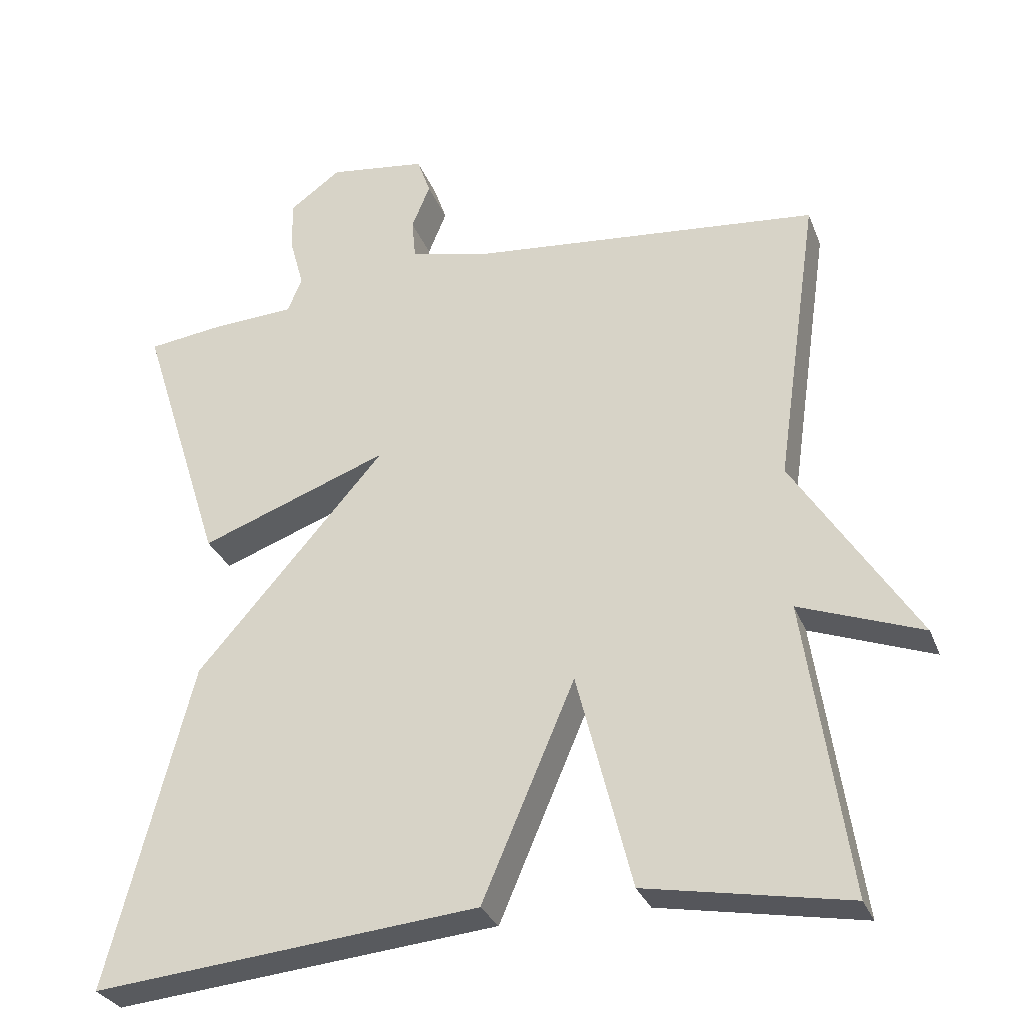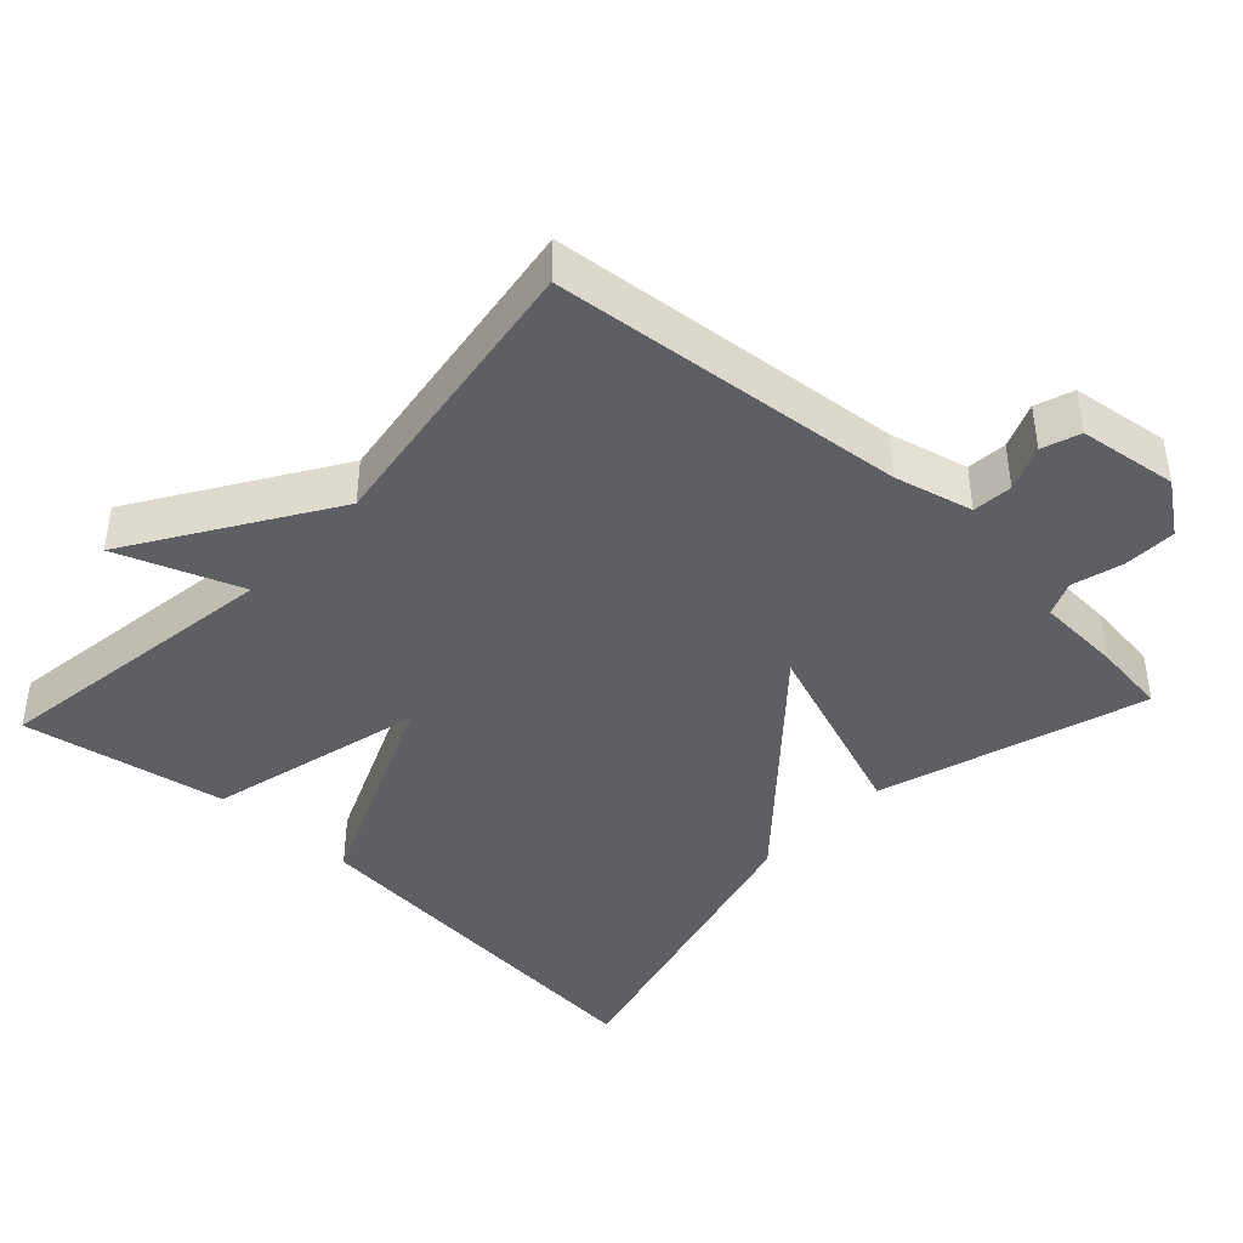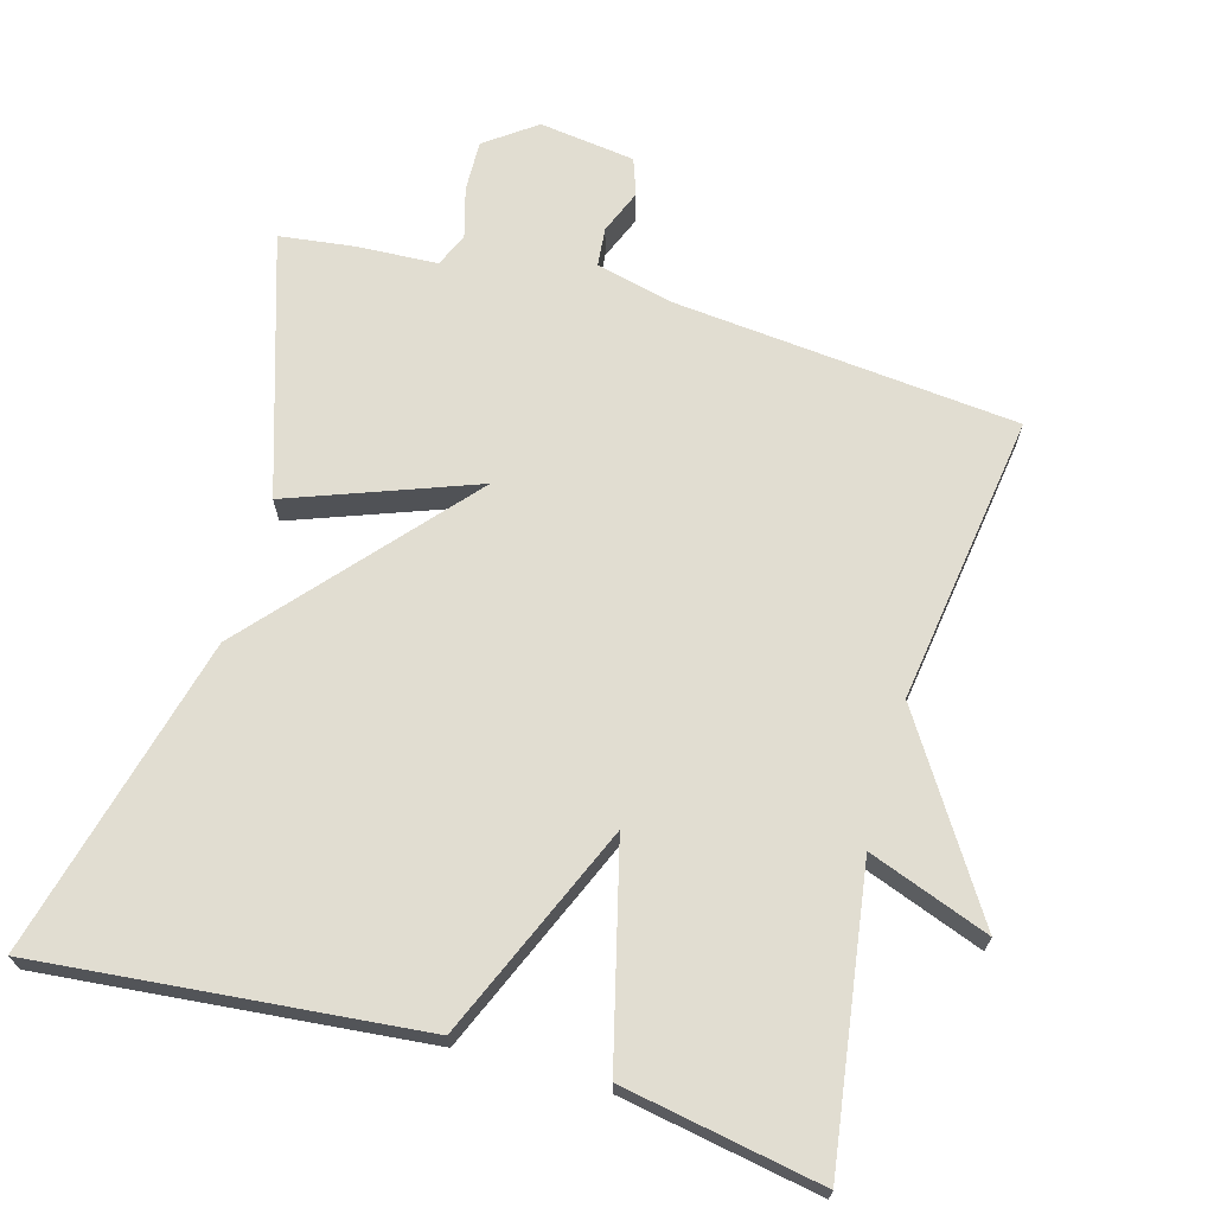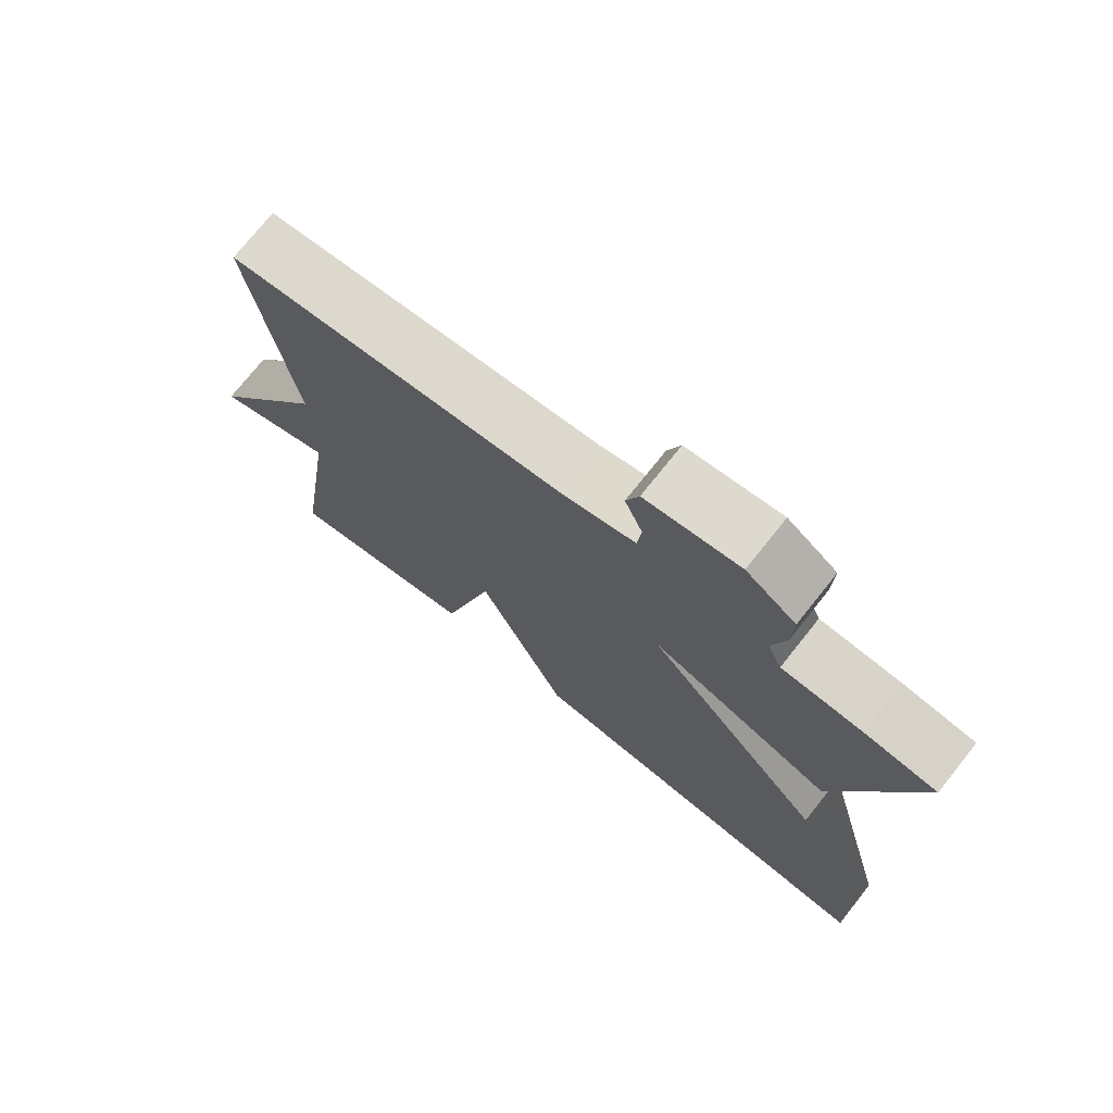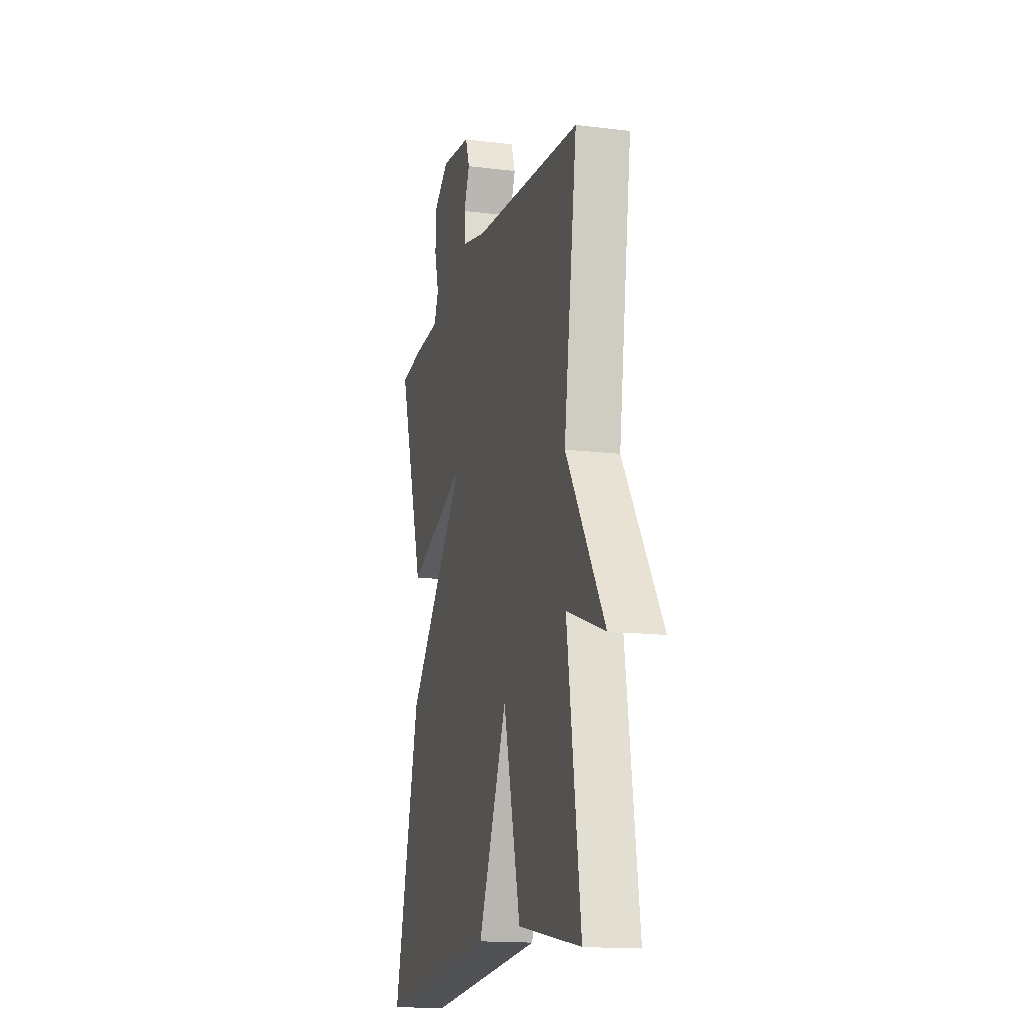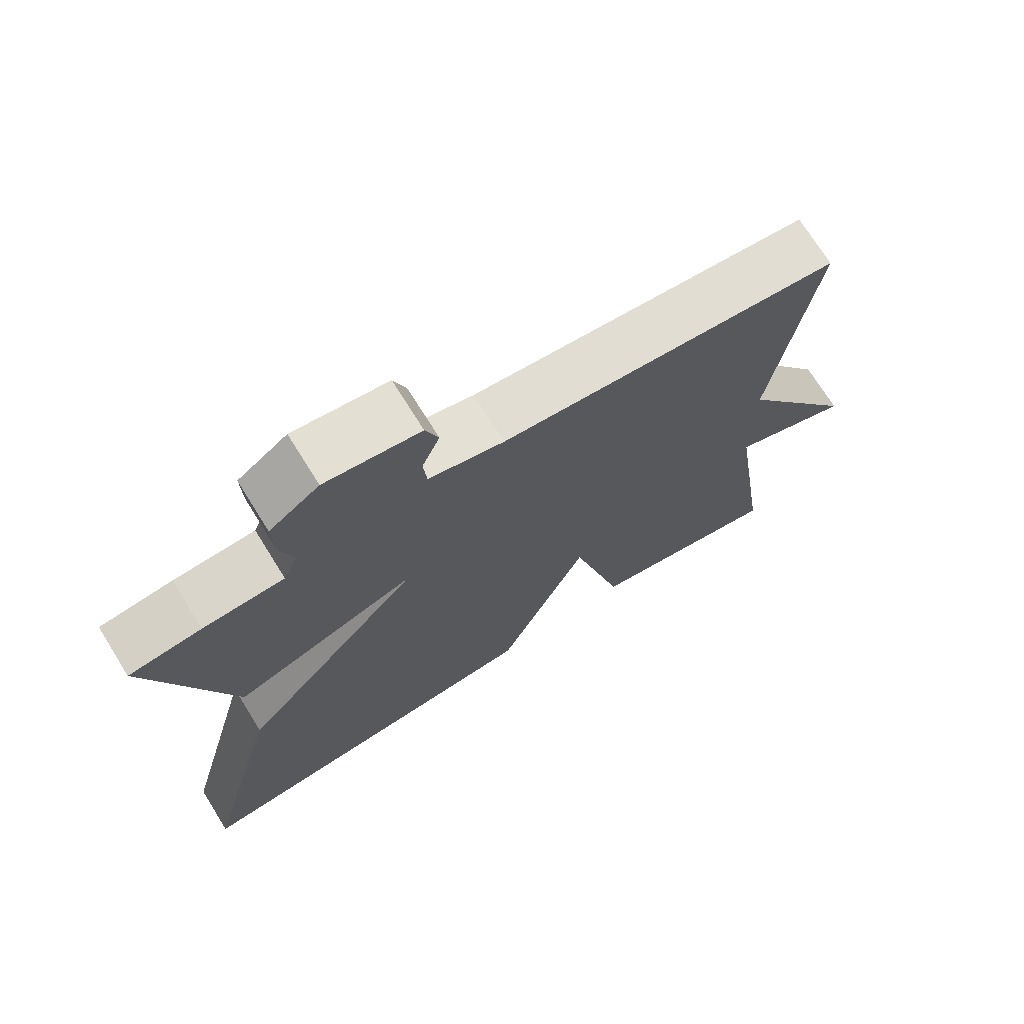
<metadata>
{"format":"obj","ext":"obj","renderer":"f3d","projection":"perspective","resolution":1024,"background":"white","views":[{"elev":-30.1,"azim":-161.1,"up":"+Z"},{"elev":-41.8,"azim":-42.9,"up":"+Y"},{"elev":68.7,"azim":-164.2,"up":"+Y"},{"elev":73.9,"azim":38.5,"up":"+Z"},{"elev":-15.7,"azim":-104.6,"up":"+Z"},{"elev":72.1,"azim":148.1,"up":"+Z"}]}
</metadata>
<code>
v 0.5 0.07 -0.5
v -0.025 0.07 -0.45
v -0.151 0.07 -0.156
v -0.225 0.07 -0.45
v -0.5 0.07 -0.5
v -0.442 0.07 -0.101
v -0.609 0.07 -0.163
v -0.442 0.07 0.099
v -0.5 0.07 0.5
v -0.022 0.07 0.547
v 0.084 0.07 0.573
v 0.089 0.07 0.627
v 0.064 0.07 0.688
v 0.082 0.07 0.739
v 0.215 0.07 0.757
v 0.285 0.07 0.706
v 0.283 0.07 0.635
v 0.264 0.07 0.566
v 0.284 0.07 0.519
v 0.398 0.07 0.513
v 0.5 0.07 0.5
v 0.386 0.07 0.141
v 0.129 0.07 0.236
v 0.386 0.07 -0.059
v 0.5 0 -0.5
v -0.025 0 -0.45
v -0.151 0 -0.156
v -0.225 0 -0.45
v -0.5 0 -0.5
v -0.442 0 -0.101
v -0.609 0 -0.163
v -0.442 0 0.099
v -0.5 0 0.5
v -0.022 0 0.547
v 0.084 0 0.573
v 0.089 0 0.627
v 0.064 0 0.688
v 0.082 0 0.739
v 0.215 0 0.757
v 0.285 0 0.706
v 0.283 0 0.635
v 0.264 0 0.566
v 0.284 0 0.519
v 0.398 0 0.513
v 0.5 0 0.5
v 0.386 0 0.141
v 0.129 0 0.236
v 0.386 0 -0.059
f 1 2 3
f 24 1 3
f 23 24 3
f 21 22 23
f 20 21 23
f 19 20 23
f 18 19 23 3
f 16 17 18
f 15 16 18
f 14 15 18
f 13 14 18
f 12 13 18
f 11 12 18
f 10 11 18 3
f 10 3 4
f 9 10 4
f 8 9 4
f 6 7 8
f 6 8 4
f 4 5 6
f 27 26 25
f 27 25 48
f 27 48 47
f 47 46 45
f 47 45 44
f 47 44 43
f 27 47 43 42
f 42 41 40
f 42 40 39
f 42 39 38
f 42 38 37
f 42 37 36
f 42 36 35
f 27 42 35 34
f 28 27 34
f 28 34 33
f 28 33 32
f 32 31 30
f 28 32 30
f 30 29 28
f 1 25 26 2
f 2 26 27 3
f 3 27 28 4
f 4 28 29 5
f 5 29 30 6
f 6 30 31 7
f 7 31 32 8
f 8 32 33 9
f 9 33 34 10
f 10 34 35 11
f 11 35 36 12
f 12 36 37 13
f 13 37 38 14
f 14 38 39 15
f 15 39 40 16
f 16 40 41 17
f 17 41 42 18
f 18 42 43 19
f 19 43 44 20
f 20 44 45 21
f 21 45 46 22
f 22 46 47 23
f 23 47 48 24
f 24 48 25 1

</code>
